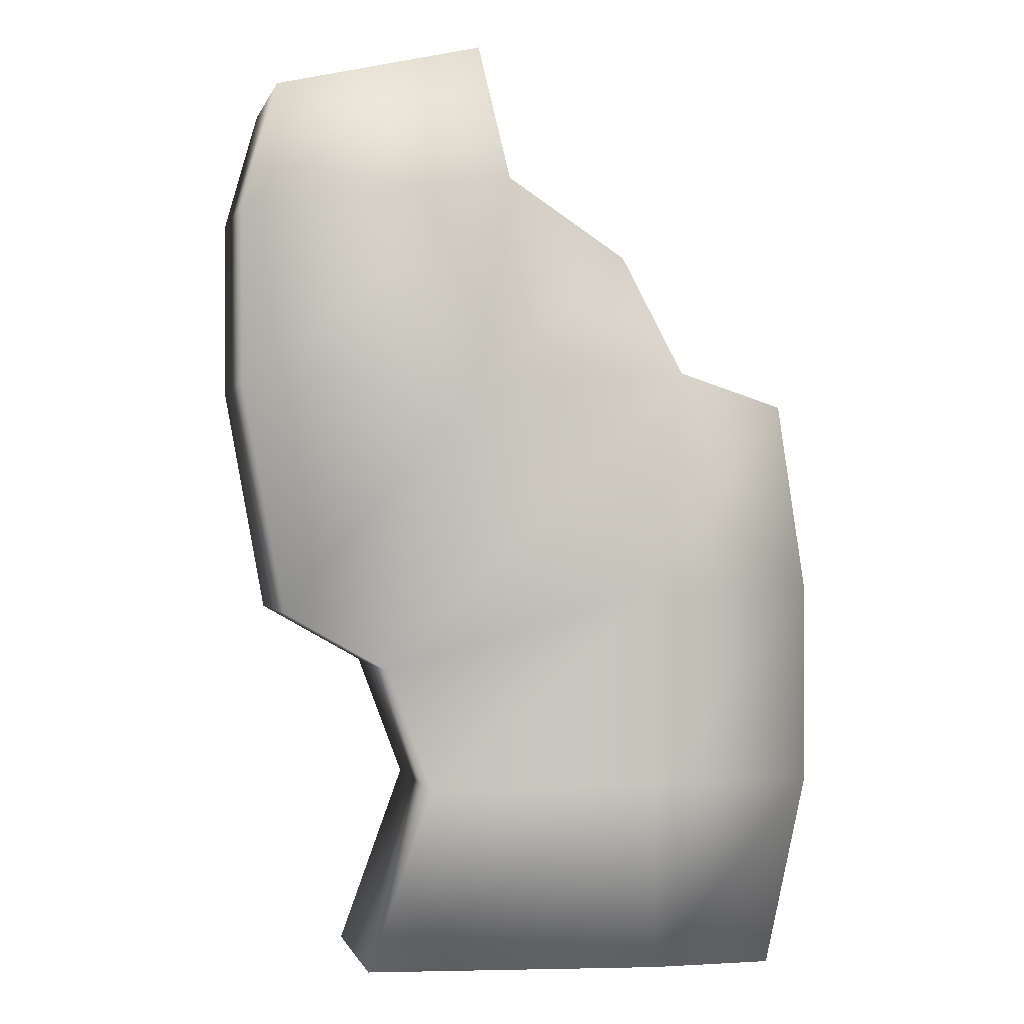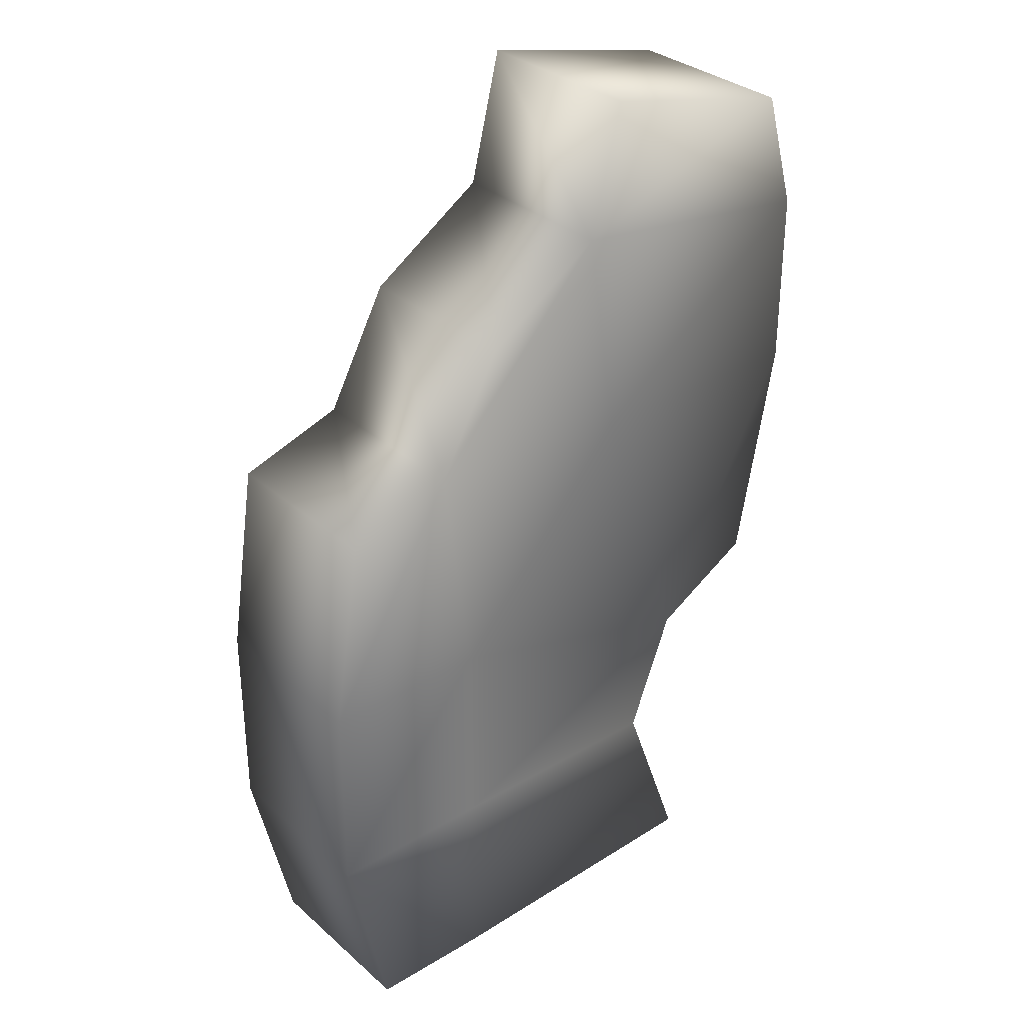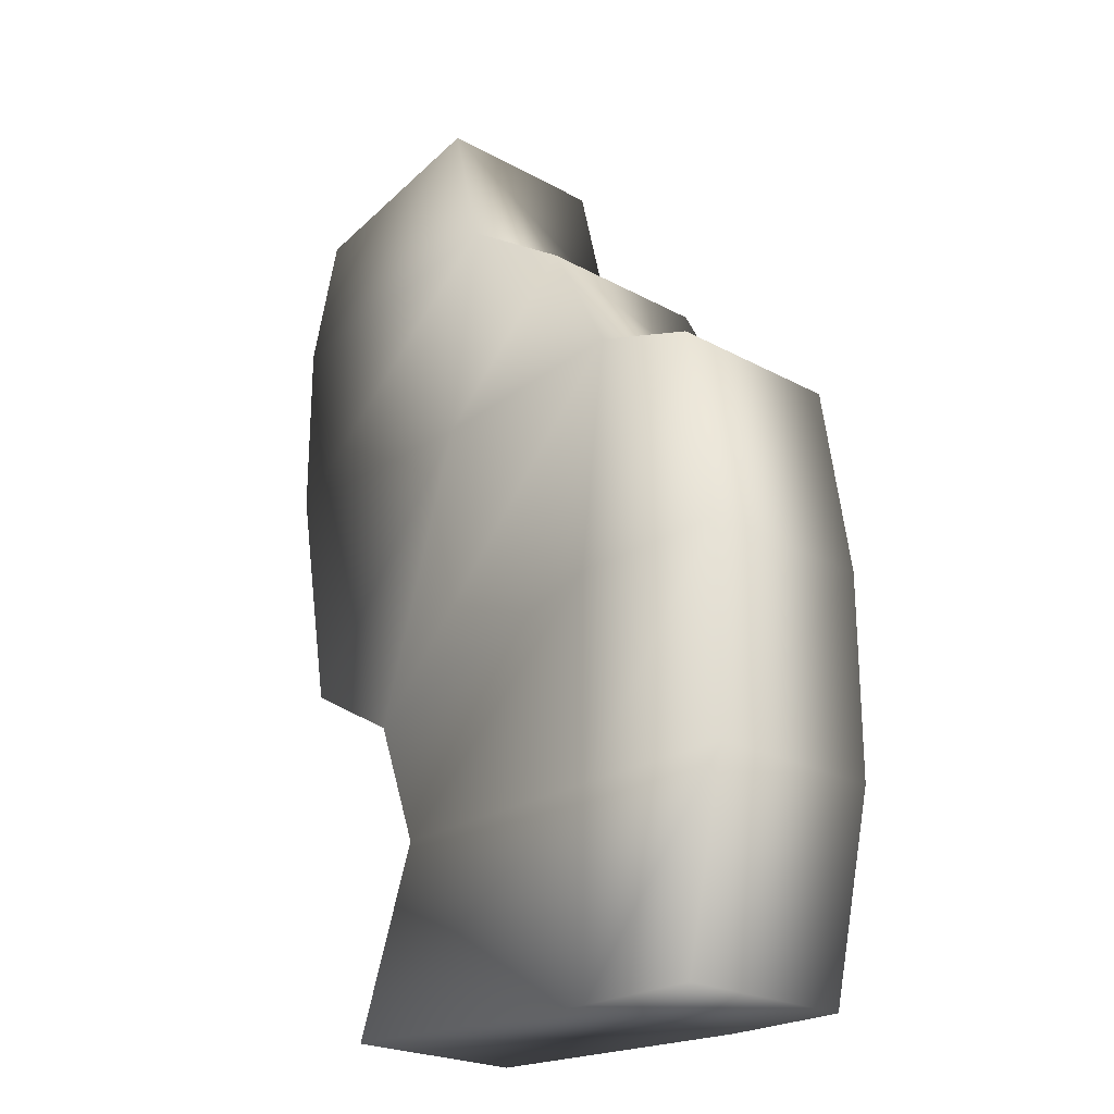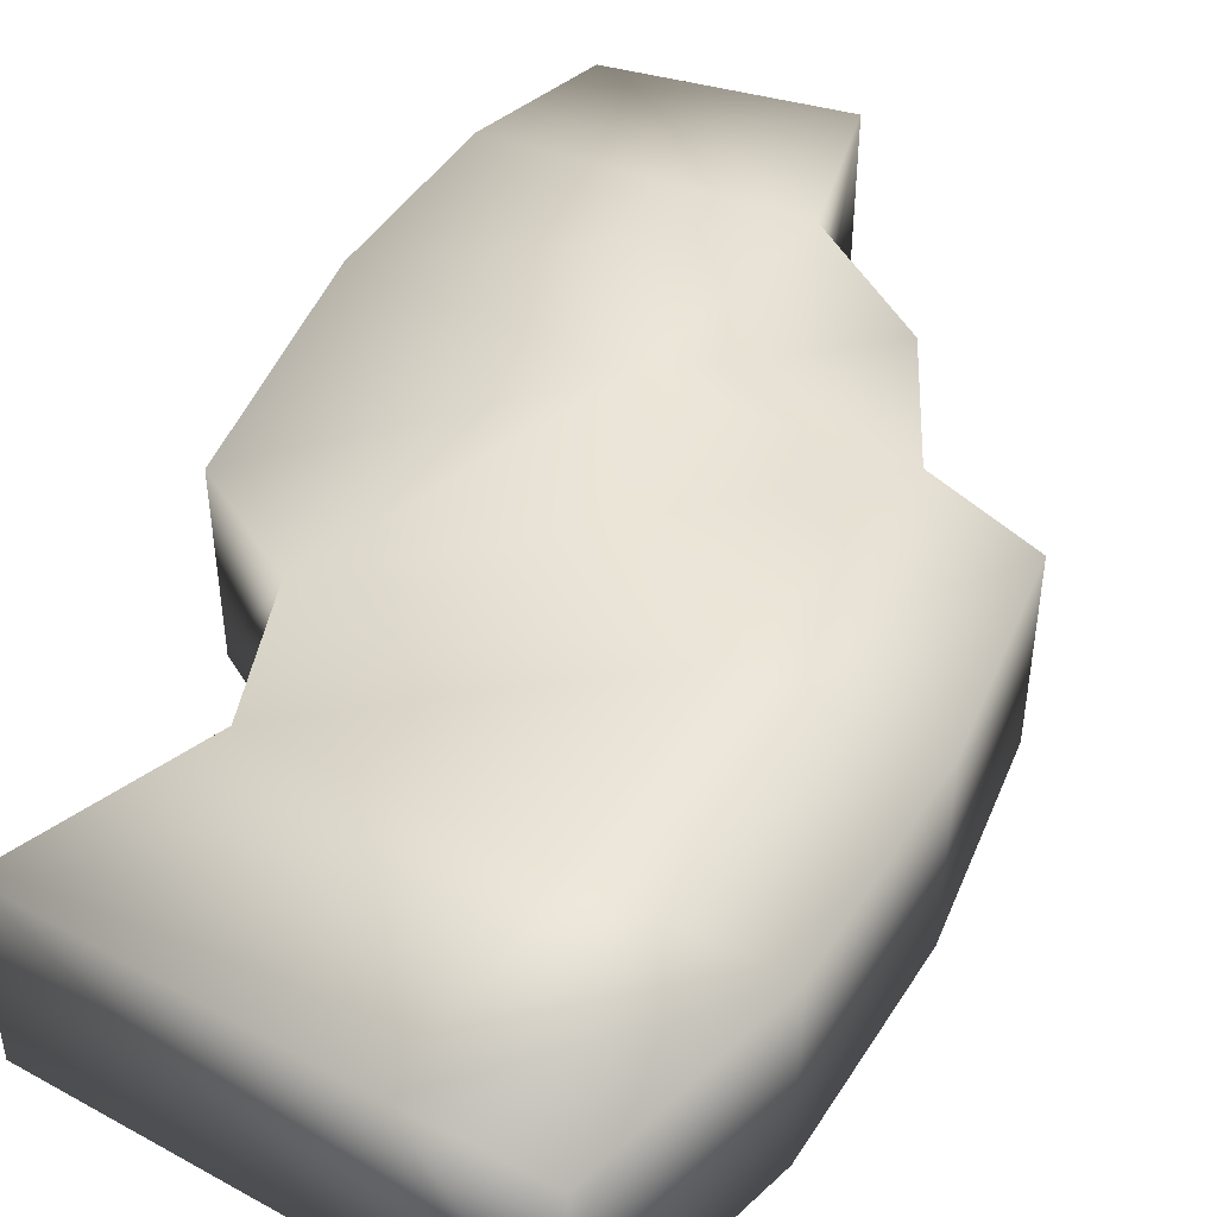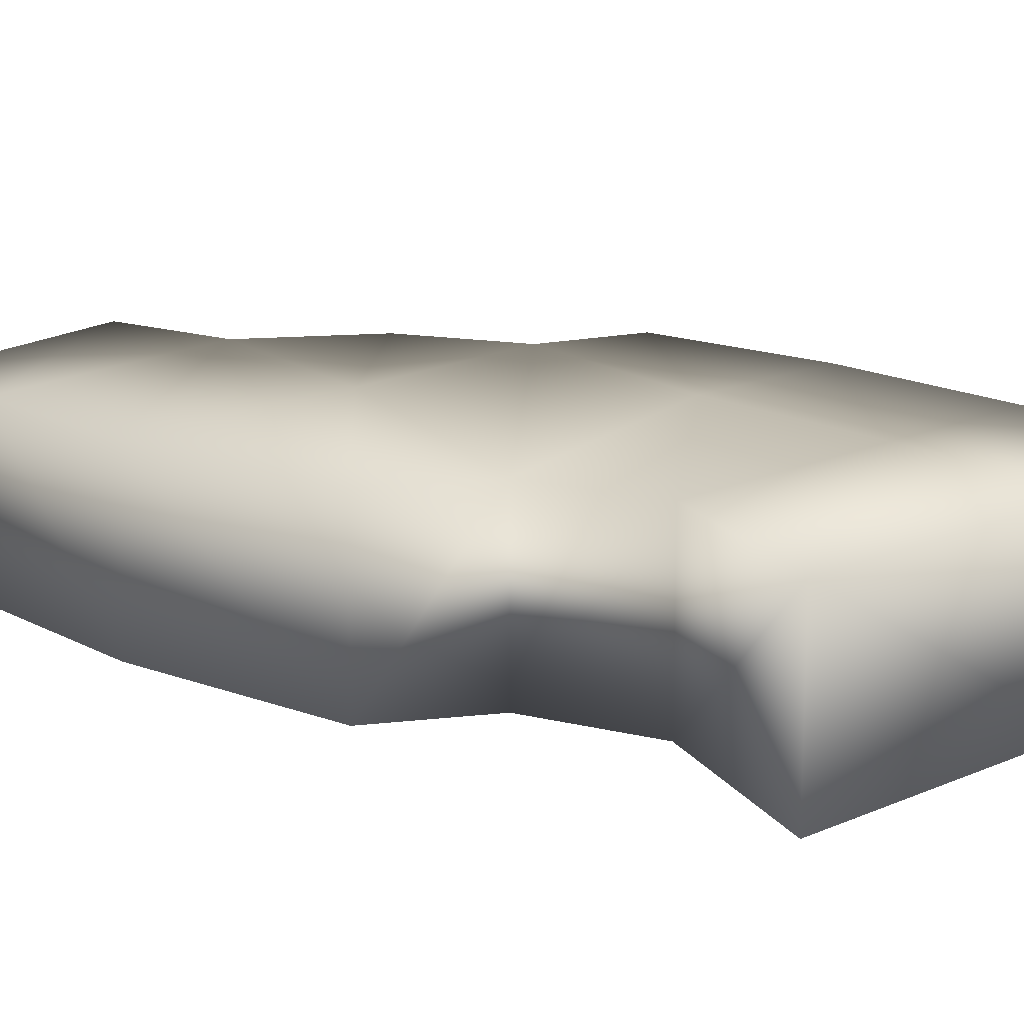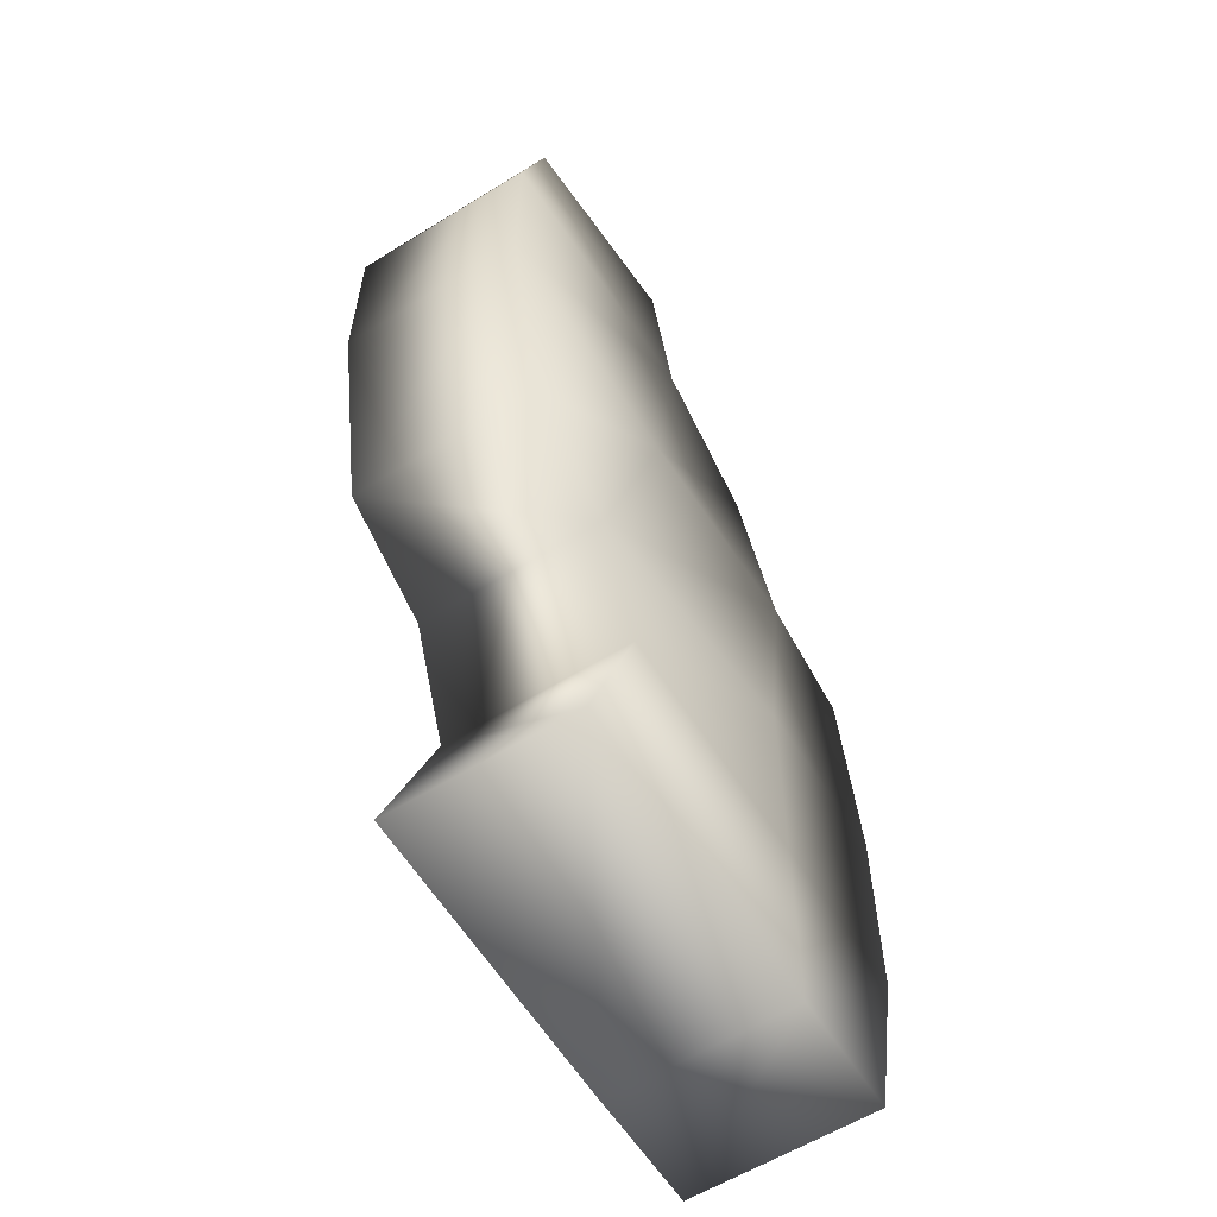
<metadata>
{"format":"obj","ext":"obj","renderer":"f3d","projection":"perspective","resolution":1024,"background":"white","views":[{"elev":-0.1,"azim":-13.5,"up":"+Y"},{"elev":32.4,"azim":140.2,"up":"+Y"},{"elev":-23.1,"azim":47.2,"up":"+Y"},{"elev":45.4,"azim":30.5,"up":"+Z"},{"elev":16.4,"azim":-42.8,"up":"+Z"},{"elev":-59.7,"azim":-57.7,"up":"+Y"}]}
</metadata>
<code>
g default
v 32.45 -9e-06 11.58
v -33.57 115.3 11.58
v -33.57 115.3 -11.58
v 32.45 -9e-06 -11.58
v 16.78 -9e-06 11.58
v 16.78 -9e-06 -11.58
v -21.8 1.285 11.58
v -7.263 121.2 11.58
v -7.263 121.2 -11.58
v -21.8 1.285 -11.58
v -37.98 99.81 11.58
v -37.98 99.81 -11.58
v -3.069 104.4 -11.58
v 12.35 94.27 -11.58
v 12.35 94.27 11.58
v -3.069 104.4 11.58
v -37.98 77.01 11.58
v -37.98 77.01 -11.58
v -7.263 77.01 -11.58
v 20.54 79.13 -11.58
v 34.21 74.69 -11.58
v 34.21 74.69 11.58
v 20.54 79.13 11.58
v -7.263 77.01 11.58
v -13.4 24.31 -11.58
v 16.78 24.6 -11.58
v 37.98 24.6 -11.58
v 37.98 24.6 11.58
v 16.78 24.6 11.58
v -13.4 24.31 11.58
v -32.65 47.64 -11.58
v -32.65 47.64 11.58
v -19.32 40.06 11.58
v 16.78 50.15 11.58
v 37.98 50.15 11.58
v 37.98 50.15 -11.58
v 16.78 50.15 -11.58
v -19.32 40.06 -11.58
g GraveStone_4
f 2 8 9 3
f 1 4 27 28
f 28 29 5 1
f 6 26 27 4
f 5 6 4 1
f 29 30 7 5
f 10 25 26 6
f 7 10 6 5
f 12 11 2 3
f 3 9 13 12
f 11 16 8 2
f 18 17 11 12
f 12 13 19 18
f 20 19 13 14
f 15 16 24 23
f 17 24 16 11
f 31 32 17 18
f 18 19 38 31
f 37 38 19 20
f 36 37 20 21
f 35 36 21 22
f 22 23 34 35
f 23 24 33 34
f 32 33 24 17
f 34 33 30 29
f 35 34 29 28
f 28 27 36 35
f 27 26 37 36
f 26 25 38 37
f 33 32 31 38
f 30 33 38 25
f 7 30 25 10
f 13 9 8 16
f 14 13 16 15
f 20 14 15 23
f 21 20 23 22

</code>
